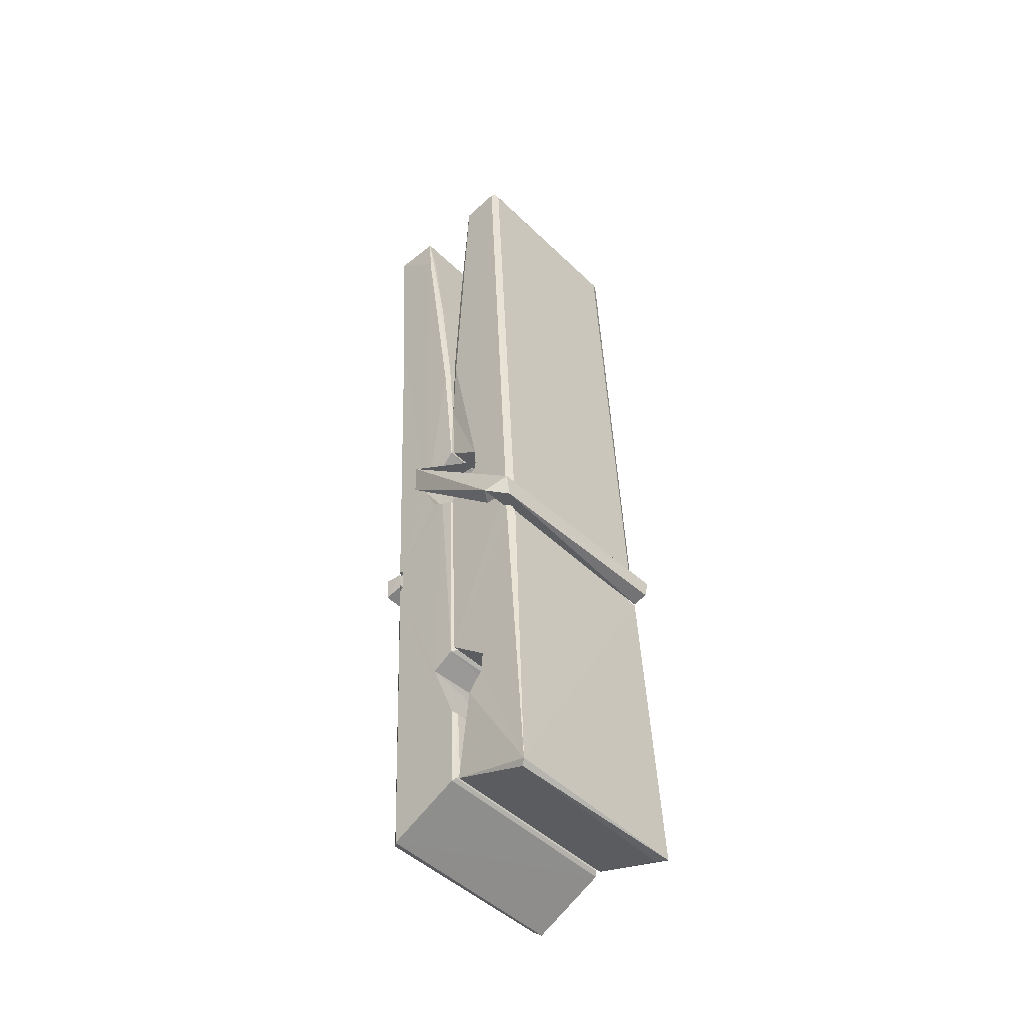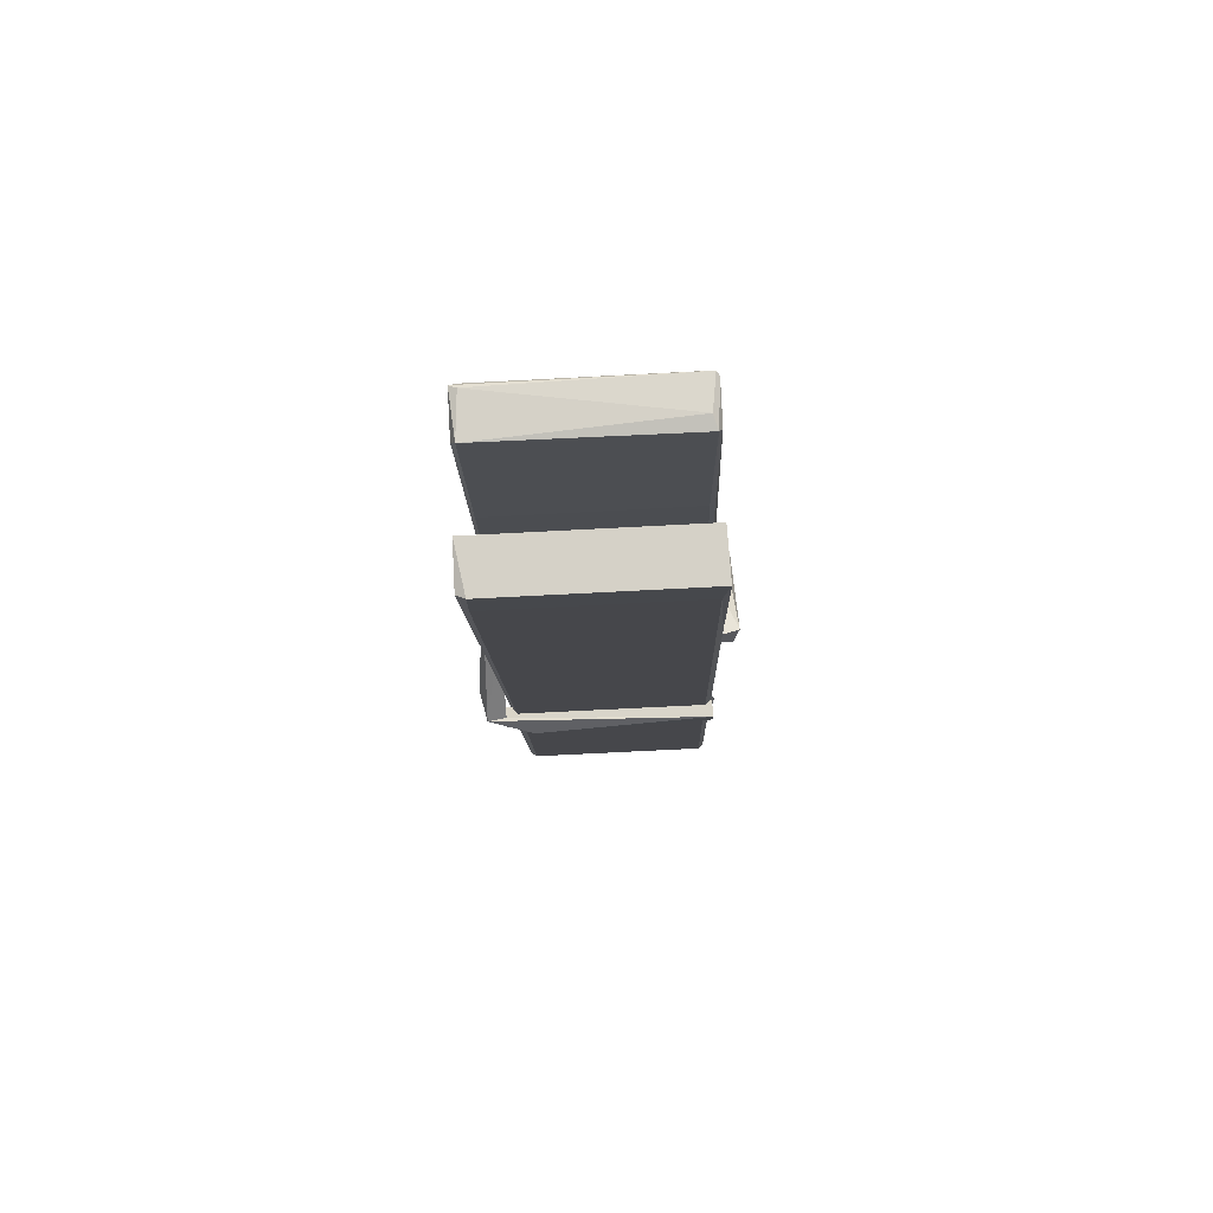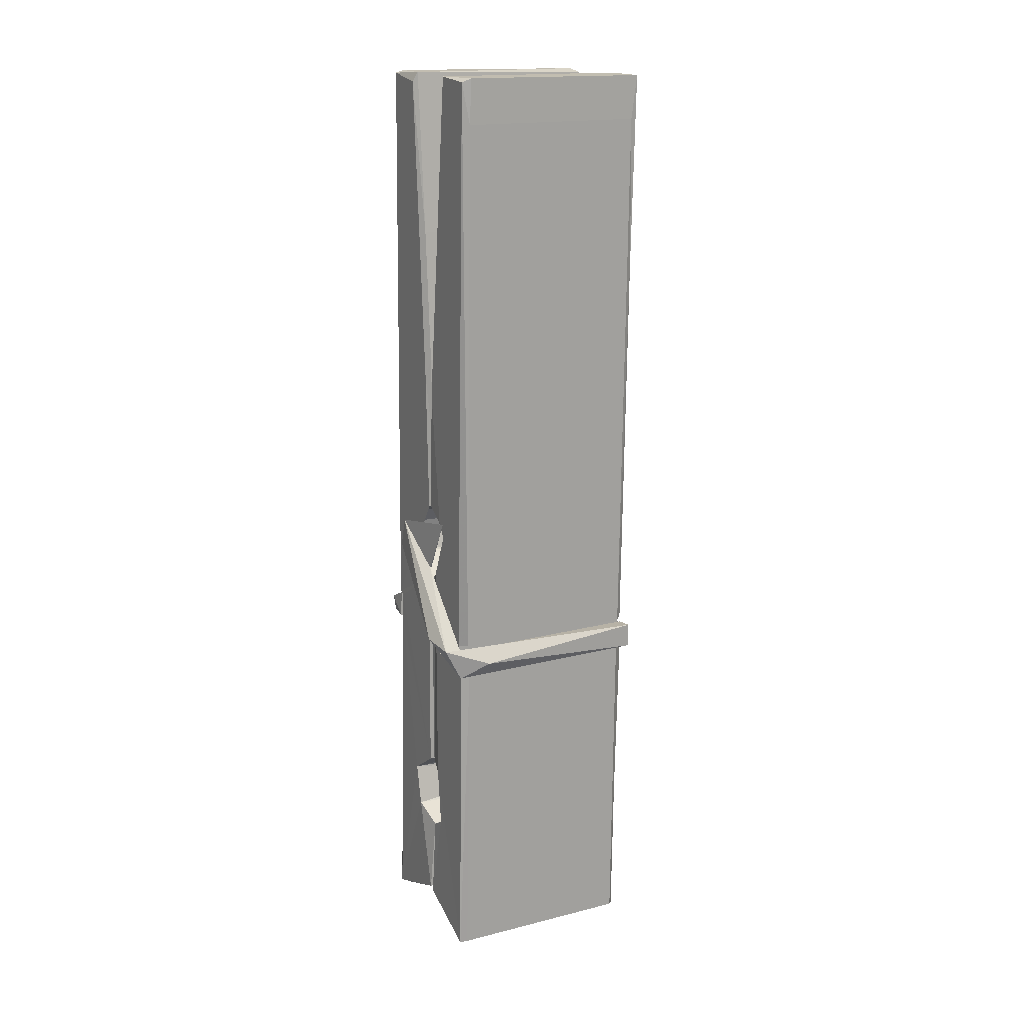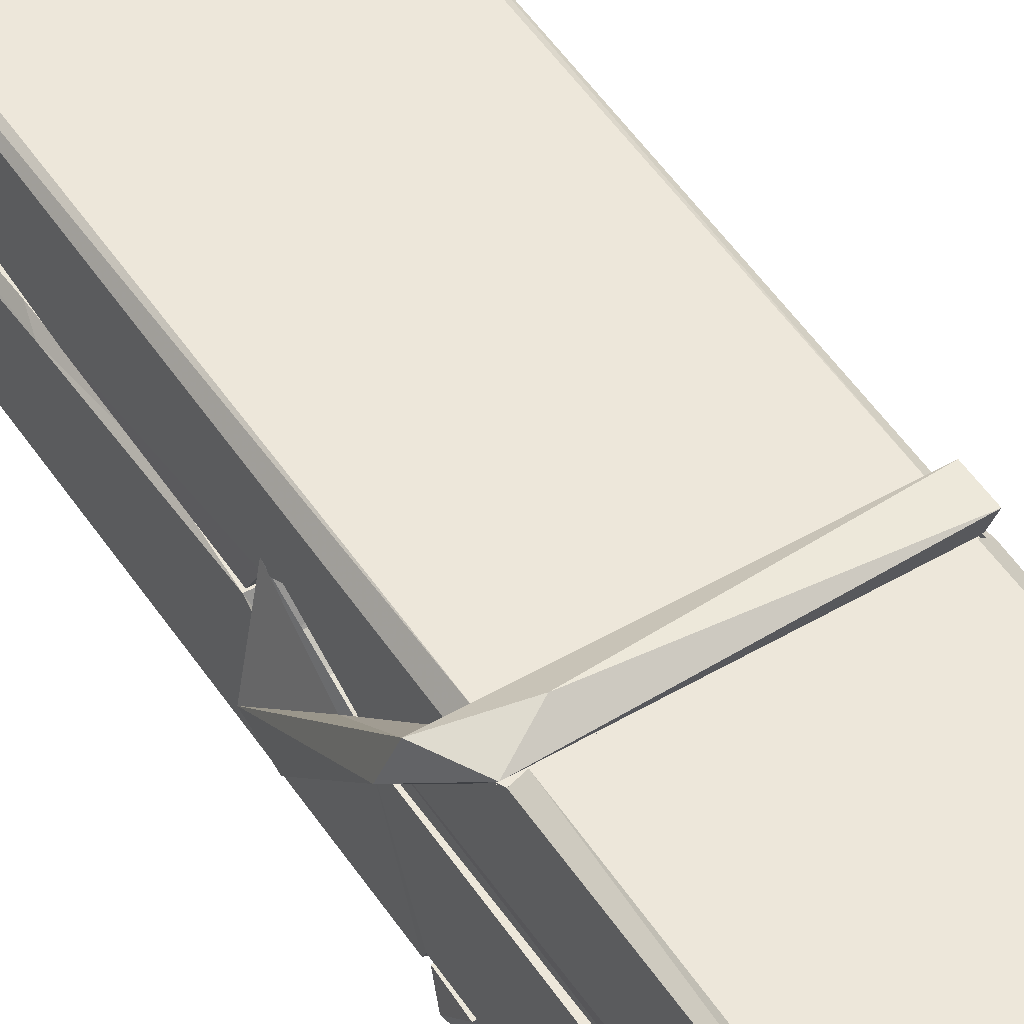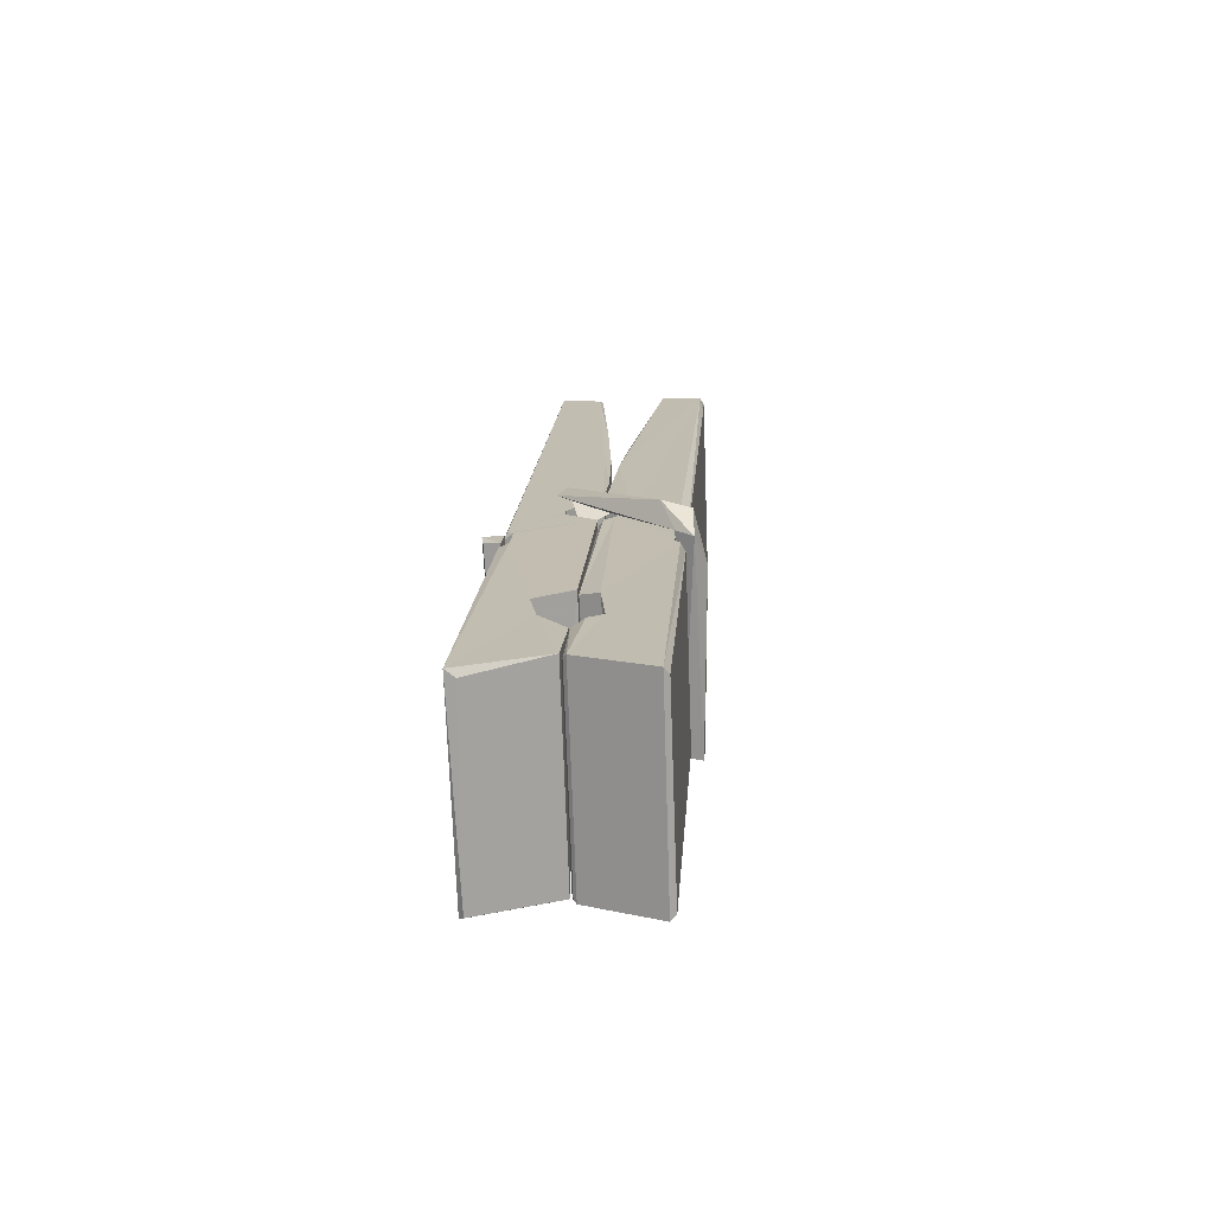
<metadata>
{"format":"obj","ext":"obj","renderer":"f3d","projection":"perspective","resolution":1024,"background":"white","views":[{"elev":-45.1,"azim":133.1,"up":"+Y"},{"elev":75.1,"azim":-2.1,"up":"+Y"},{"elev":12.8,"azim":-27.4,"up":"+Y"},{"elev":48.7,"azim":-32.1,"up":"+Z"},{"elev":-74.4,"azim":-87.5,"up":"+Y"}]}
</metadata>
<code>
v 1.812 9.819 -9.184
v 1.976 9.853 -9.243
v 1.814 9.851 -9.244
v 1.818 9.855 -9.245
v 1.801 10.4 -9.199
v 1.802 10.48 -9.187
v 1.8 10.57 -9.17
v 1.805 10.37 -9.205
v 1.958 10.57 -9.169
v 1.799 10.57 -9.126
v 1.799 10.34 -9.206
v 1.792 10.61 -9.163
v 1.972 9.987 -9.234
v 1.805 10.09 -9.164
v 1.803 10.17 -9.211
v 1.809 9.921 -9.23
v 1.809 9.928 -9.218
v 1.808 9.976 -9.221
v 1.974 9.935 -9.215
v 1.968 9.956 -9.208
v 1.814 9.938 -9.211
v 1.967 10.2 -9.191
v 1.963 10.22 -9.195
v 1.802 10.22 -9.198
v 1.803 10.23 -9.217
v 1.965 10.24 -9.219
v 1.81 10.12 -9.159
v 1.952 10.58 -9.171
v 1.955 10.61 -9.164
v 1.959 10.37 -9.206
v 1.968 10.18 -9.201
v 1.967 10.17 -9.222
v 1.968 10.18 -9.212
v 1.967 9.99 -9.236
v 1.974 9.855 -9.245
v 1.971 9.859 -9.246
v 1.974 10.1 -9.169
v 1.813 10.09 -9.16
v 1.953 10.57 -9.128
v 1.955 10.48 -9.188
v 1.803 10.19 -9.19
v 1.812 9.985 -9.235
v 1.819 9.957 -9.207
v 1.974 9.923 -9.238
v 1.807 10.29 -9.213
v 1.961 10.3 -9.215
v 1.802 10.21 -9.191
v 1.792 10.6 -9.128
v 1.799 10.61 -9.124
v 1.957 10.61 -9.125
v 1.961 10.45 -9.139
v 1.97 10.12 -9.164
v 1.97 9.92 -9.241
v 1.977 9.824 -9.185
v 1.973 9.825 -9.181
v 1.818 9.821 -9.18
v 1.811 9.848 -9.241
v 1.963 10.36 -9.204
v 1.973 9.976 -9.216
v 1.808 10.17 -9.223
v 1.963 10.17 -9.224
v 1.97 10.12 -9.168
v 1.803 10.16 -9.219
v 1.97 10.1 -9.166
v 1.965 10.1 -9.161
v 1.814 9.916 -9.24
v 1.805 10.12 -9.167
v 1.805 10.1 -9.168
v 1.965 10.12 -9.16
v 1.795 10.61 -9.22
v 1.973 9.855 -9.247
v 1.802 10.37 -9.213
v 1.799 10.48 -9.215
v 1.956 10.61 -9.224
v 1.956 10.62 -9.256
v 1.963 10.36 -9.218
v 1.961 10.37 -9.215
v 1.958 10.48 -9.217
v 1.798 10.35 -9.217
v 1.808 9.985 -9.236
v 1.972 9.989 -9.237
v 1.974 9.93 -9.257
v 1.808 9.967 -9.267
v 1.807 10.11 -9.295
v 1.972 9.98 -9.258
v 1.806 10.2 -9.251
v 1.963 10.23 -9.242
v 1.809 10.23 -9.238
v 1.967 10.21 -9.25
v 1.801 10.23 -9.219
v 1.803 10.19 -9.248
v 1.967 10.18 -9.244
v 1.967 10.19 -9.251
v 1.963 10.24 -9.22
v 1.803 10.17 -9.223
v 1.797 10.61 -9.259
v 1.957 10.37 -9.214
v 1.973 9.946 -9.268
v 1.963 10.11 -9.296
v 1.96 10.32 -9.28
v 1.95 10.61 -9.261
v 1.95 10.62 -9.231
v 1.954 10.62 -9.221
v 1.954 10.48 -9.216
v 1.802 10.21 -9.248
v 1.973 9.964 -9.27
v 1.809 9.932 -9.262
v 1.811 9.851 -9.246
v 1.803 10.29 -9.215
v 1.962 10.3 -9.216
v 1.962 10.14 -9.294
v 1.791 10.61 -9.257
v 1.797 10.62 -9.254
v 1.954 10.62 -9.259
v 1.968 10.14 -9.29
v 1.969 10.11 -9.292
v 1.976 9.837 -9.316
v 1.817 9.83 -9.307
v 1.804 10.11 -9.287
v 1.792 10.61 -9.222
v 1.973 9.832 -9.312
v 1.809 10.14 -9.293
v 1.803 10.14 -9.29
v 1.968 10.17 -9.225
v 1.803 10.13 -9.285
v 1.814 9.917 -9.241
v 1.811 9.83 -9.314
v 1.968 10.14 -9.286
v 1.963 10.11 -9.288
v 1.805 10.13 -9.292
v 1.97 10.13 -9.285
v 1.977 10.12 -9.303
v 1.805 10.11 -9.293
v 1.992 10.12 -9.287
v 1.805 10.11 -9.306
v 1.804 10.13 -9.308
v 1.972 10.1 -9.152
v 1.971 10.1 -9.167
v 1.971 10.2 -9.208
v 1.786 10.12 -9.153
v 1.965 10.2 -9.258
v 1.955 10.22 -9.189
v 1.81 10.17 -9.236
v 1.802 10.22 -9.191
v 1.789 10.22 -9.246
v 1.789 10.19 -9.254
v 1.78 10.12 -9.177
v 1.8 10.18 -9.216
v 1.824 10.1 -9.145
v 1.801 10.09 -9.154
v 1.798 10.1 -9.167
v 1.971 10.12 -9.164
v 1.801 10.11 -9.156
v 1.972 10.12 -9.15
v 1.99 10.21 -9.2
v 1.985 10.19 -9.195
v 1.98 10.12 -9.279
v 1.983 10.13 -9.305
f 49 29 12
f 8 5 6
f 5 7 6
f 7 40 6
f 40 8 6
f 58 30 29
f 58 29 9
f 12 5 11
f 18 15 42
f 15 63 42
f 20 59 19
f 38 14 1
f 18 43 17
f 18 59 43
f 17 43 21
f 22 23 26
f 41 31 15
f 15 32 60
f 7 5 12
f 50 9 29
f 48 10 49
f 28 12 29
f 28 29 40
f 29 30 40
f 23 24 26
f 22 47 23
f 47 24 23
f 41 22 31
f 18 13 59
f 43 59 20
f 19 17 21
f 21 20 19
f 44 16 19
f 16 17 19
f 54 57 2
f 69 52 51
f 39 51 50
f 28 7 12
f 30 8 40
f 40 7 28
f 25 45 26
f 25 26 24
f 47 22 41
f 31 33 15
f 33 32 15
f 34 13 42
f 42 13 18
f 43 20 21
f 36 35 3
f 36 3 4
f 57 3 2
f 3 35 2
f 10 39 50
f 10 50 49
f 25 11 45
f 11 5 8
f 11 8 45
f 45 8 30
f 26 45 46
f 45 30 46
f 58 22 26
f 26 46 58
f 46 30 58
f 51 39 69
f 39 10 69
f 25 24 11
f 47 67 48
f 67 27 48
f 48 27 10
f 51 9 50
f 22 9 51
f 52 22 51
f 64 37 55
f 55 56 54
f 54 56 1
f 4 3 66
f 36 4 66
f 36 66 53
f 35 36 53
f 35 53 2
f 56 55 38
f 66 3 57
f 1 18 17
f 14 18 1
f 15 18 14
f 47 11 24
f 11 47 48
f 12 11 48
f 49 12 48
f 29 49 50
f 9 22 58
f 31 22 52
f 31 52 33
f 64 19 59
f 19 64 44
f 2 44 64
f 2 64 54
f 57 54 1
f 32 61 60
f 33 13 32
f 62 33 52
f 47 41 15
f 15 60 63
f 60 61 42
f 34 42 61
f 32 13 34
f 32 34 61
f 33 59 13
f 64 59 33
f 38 55 65
f 55 37 65
f 14 68 15
f 60 42 63
f 66 16 44
f 66 44 53
f 2 53 44
f 55 54 64
f 38 1 56
f 17 57 1
f 57 17 16
f 66 57 16
f 15 68 67
f 62 37 64
f 68 37 62
f 68 62 67
f 64 33 62
f 52 69 62
f 67 62 69
f 67 69 27
f 47 15 67
f 69 10 27
f 37 38 65
f 38 37 68
f 68 14 38
f 82 117 71
f 75 76 74
f 76 77 78
f 76 78 74
f 78 103 74
f 73 72 79
f 73 79 120
f 83 85 106
f 83 80 85
f 83 106 98
f 83 98 107
f 106 116 98
f 105 86 91
f 87 94 89
f 112 123 122
f 123 90 105
f 90 88 105
f 70 73 120
f 103 78 104
f 78 77 97
f 78 97 104
f 88 94 87
f 89 86 105
f 105 87 89
f 93 86 89
f 117 116 99
f 115 100 111
f 96 111 101
f 111 100 101
f 100 114 101
f 72 73 104
f 73 70 103
f 73 103 104
f 104 97 72
f 90 109 94
f 94 88 90
f 105 88 87
f 92 91 93
f 91 86 93
f 95 91 92
f 92 124 95
f 95 81 80
f 80 81 85
f 98 82 107
f 107 82 126
f 108 71 118
f 127 121 117
f 114 112 96
f 114 96 101
f 102 103 70
f 72 97 110
f 72 110 109
f 110 94 109
f 97 77 110
f 89 94 110
f 89 110 76
f 110 77 76
f 122 111 96
f 96 112 122
f 79 72 109
f 109 90 79
f 127 84 119
f 113 112 114
f 114 102 113
f 75 102 114
f 75 114 100
f 75 100 115
f 121 127 118
f 126 71 108
f 84 127 117
f 99 84 117
f 127 83 107
f 127 119 83
f 95 123 91
f 91 123 105
f 90 123 112
f 90 112 79
f 112 120 79
f 112 70 120
f 70 112 113
f 70 113 102
f 102 75 103
f 103 75 74
f 76 75 89
f 75 115 89
f 115 93 89
f 81 128 116
f 106 85 81
f 106 81 116
f 98 116 117
f 98 117 82
f 121 71 117
f 71 121 118
f 127 108 118
f 92 93 124
f 93 115 124
f 123 95 125
f 81 95 124
f 128 81 124
f 124 115 128
f 128 115 111
f 111 122 125
f 111 125 128
f 122 123 125
f 80 83 119
f 71 126 82
f 127 107 108
f 107 126 108
f 119 129 128
f 128 125 119
f 80 125 95
f 125 80 119
f 99 116 128
f 99 128 129
f 99 129 119
f 119 84 99
f 131 158 130
f 132 136 158
f 132 134 133
f 130 136 133
f 132 133 135
f 136 132 135
f 130 158 136
f 149 137 154
f 154 152 153
f 155 134 158
f 158 131 139
f 151 148 153
f 147 146 151
f 155 142 156
f 156 142 139
f 155 139 142
f 142 155 141
f 141 155 142
f 145 144 143
f 145 143 144
f 148 145 144
f 144 145 148
f 146 145 148
f 147 145 146
f 146 148 151
f 147 140 145
f 156 139 131
f 134 155 156
f 155 158 139
f 145 140 148
f 147 150 140
f 150 147 151
f 150 149 140
f 140 153 148
f 153 140 154
f 154 140 149
f 151 138 150
f 153 152 151
f 138 152 137
f 137 152 154
f 150 137 149
f 137 150 138
f 138 151 152
f 157 134 156
f 157 156 131
f 157 131 134
f 132 158 134
f 134 131 133
f 131 130 133
f 133 136 135
f 49 29 12
f 8 5 6
f 5 7 6
f 7 40 6
f 40 8 6
f 58 30 29
f 58 29 9
f 12 5 11
f 18 15 42
f 15 63 42
f 20 59 19
f 38 14 1
f 18 43 17
f 18 59 43
f 17 43 21
f 22 23 26
f 41 31 15
f 15 32 60
f 7 5 12
f 50 9 29
f 48 10 49
f 28 12 29
f 28 29 40
f 29 30 40
f 23 24 26
f 22 47 23
f 47 24 23
f 41 22 31
f 18 13 59
f 43 59 20
f 19 17 21
f 21 20 19
f 44 16 19
f 16 17 19
f 54 57 2
f 69 52 51
f 39 51 50
f 28 7 12
f 30 8 40
f 40 7 28
f 25 45 26
f 25 26 24
f 47 22 41
f 31 33 15
f 33 32 15
f 34 13 42
f 42 13 18
f 43 20 21
f 36 35 3
f 36 3 4
f 57 3 2
f 3 35 2
f 10 39 50
f 10 50 49
f 25 11 45
f 11 5 8
f 11 8 45
f 45 8 30
f 26 45 46
f 45 30 46
f 58 22 26
f 26 46 58
f 46 30 58
f 51 39 69
f 39 10 69
f 25 24 11
f 47 67 48
f 67 27 48
f 48 27 10
f 51 9 50
f 22 9 51
f 52 22 51
f 64 37 55
f 55 56 54
f 54 56 1
f 4 3 66
f 36 4 66
f 36 66 53
f 35 36 53
f 35 53 2
f 56 55 38
f 66 3 57
f 1 18 17
f 14 18 1
f 15 18 14
f 47 11 24
f 11 47 48
f 12 11 48
f 49 12 48
f 29 49 50
f 9 22 58
f 31 22 52
f 31 52 33
f 64 19 59
f 19 64 44
f 2 44 64
f 2 64 54
f 57 54 1
f 32 61 60
f 33 13 32
f 62 33 52
f 47 41 15
f 15 60 63
f 60 61 42
f 34 42 61
f 32 13 34
f 32 34 61
f 33 59 13
f 64 59 33
f 38 55 65
f 55 37 65
f 14 68 15
f 60 42 63
f 66 16 44
f 66 44 53
f 2 53 44
f 55 54 64
f 38 1 56
f 17 57 1
f 57 17 16
f 66 57 16
f 15 68 67
f 62 37 64
f 68 37 62
f 68 62 67
f 64 33 62
f 52 69 62
f 67 62 69
f 67 69 27
f 47 15 67
f 69 10 27
f 37 38 65
f 38 37 68
f 68 14 38
f 82 117 71
f 75 76 74
f 76 77 78
f 76 78 74
f 78 103 74
f 73 72 79
f 73 79 120
f 83 85 106
f 83 80 85
f 83 106 98
f 83 98 107
f 106 116 98
f 105 86 91
f 87 94 89
f 112 123 122
f 123 90 105
f 90 88 105
f 70 73 120
f 103 78 104
f 78 77 97
f 78 97 104
f 88 94 87
f 89 86 105
f 105 87 89
f 93 86 89
f 117 116 99
f 115 100 111
f 96 111 101
f 111 100 101
f 100 114 101
f 72 73 104
f 73 70 103
f 73 103 104
f 104 97 72
f 90 109 94
f 94 88 90
f 105 88 87
f 92 91 93
f 91 86 93
f 95 91 92
f 92 124 95
f 95 81 80
f 80 81 85
f 98 82 107
f 107 82 126
f 108 71 118
f 127 121 117
f 114 112 96
f 114 96 101
f 102 103 70
f 72 97 110
f 72 110 109
f 110 94 109
f 97 77 110
f 89 94 110
f 89 110 76
f 110 77 76
f 122 111 96
f 96 112 122
f 79 72 109
f 109 90 79
f 127 84 119
f 113 112 114
f 114 102 113
f 75 102 114
f 75 114 100
f 75 100 115
f 121 127 118
f 126 71 108
f 84 127 117
f 99 84 117
f 127 83 107
f 127 119 83
f 95 123 91
f 91 123 105
f 90 123 112
f 90 112 79
f 112 120 79
f 112 70 120
f 70 112 113
f 70 113 102
f 102 75 103
f 103 75 74
f 76 75 89
f 75 115 89
f 115 93 89
f 81 128 116
f 106 85 81
f 106 81 116
f 98 116 117
f 98 117 82
f 121 71 117
f 71 121 118
f 127 108 118
f 92 93 124
f 93 115 124
f 123 95 125
f 81 95 124
f 128 81 124
f 124 115 128
f 128 115 111
f 111 122 125
f 111 125 128
f 122 123 125
f 80 83 119
f 71 126 82
f 127 107 108
f 107 126 108
f 119 129 128
f 128 125 119
f 80 125 95
f 125 80 119
f 99 116 128
f 99 128 129
f 99 129 119
f 119 84 99
f 131 158 130
f 132 136 158
f 132 134 133
f 130 136 133
f 132 133 135
f 136 132 135
f 130 158 136
f 149 137 154
f 154 152 153
f 155 134 158
f 158 131 139
f 151 148 153
f 147 146 151
f 155 142 156
f 156 142 139
f 155 139 142
f 142 155 141
f 141 155 142
f 145 144 143
f 145 143 144
f 148 145 144
f 144 145 148
f 146 145 148
f 147 145 146
f 146 148 151
f 147 140 145
f 156 139 131
f 134 155 156
f 155 158 139
f 145 140 148
f 147 150 140
f 150 147 151
f 150 149 140
f 140 153 148
f 153 140 154
f 154 140 149
f 151 138 150
f 153 152 151
f 138 152 137
f 137 152 154
f 150 137 149
f 137 150 138
f 138 151 152
f 157 134 156
f 157 156 131
f 157 131 134
f 132 158 134
f 134 131 133
f 131 130 133
f 133 136 135

</code>
